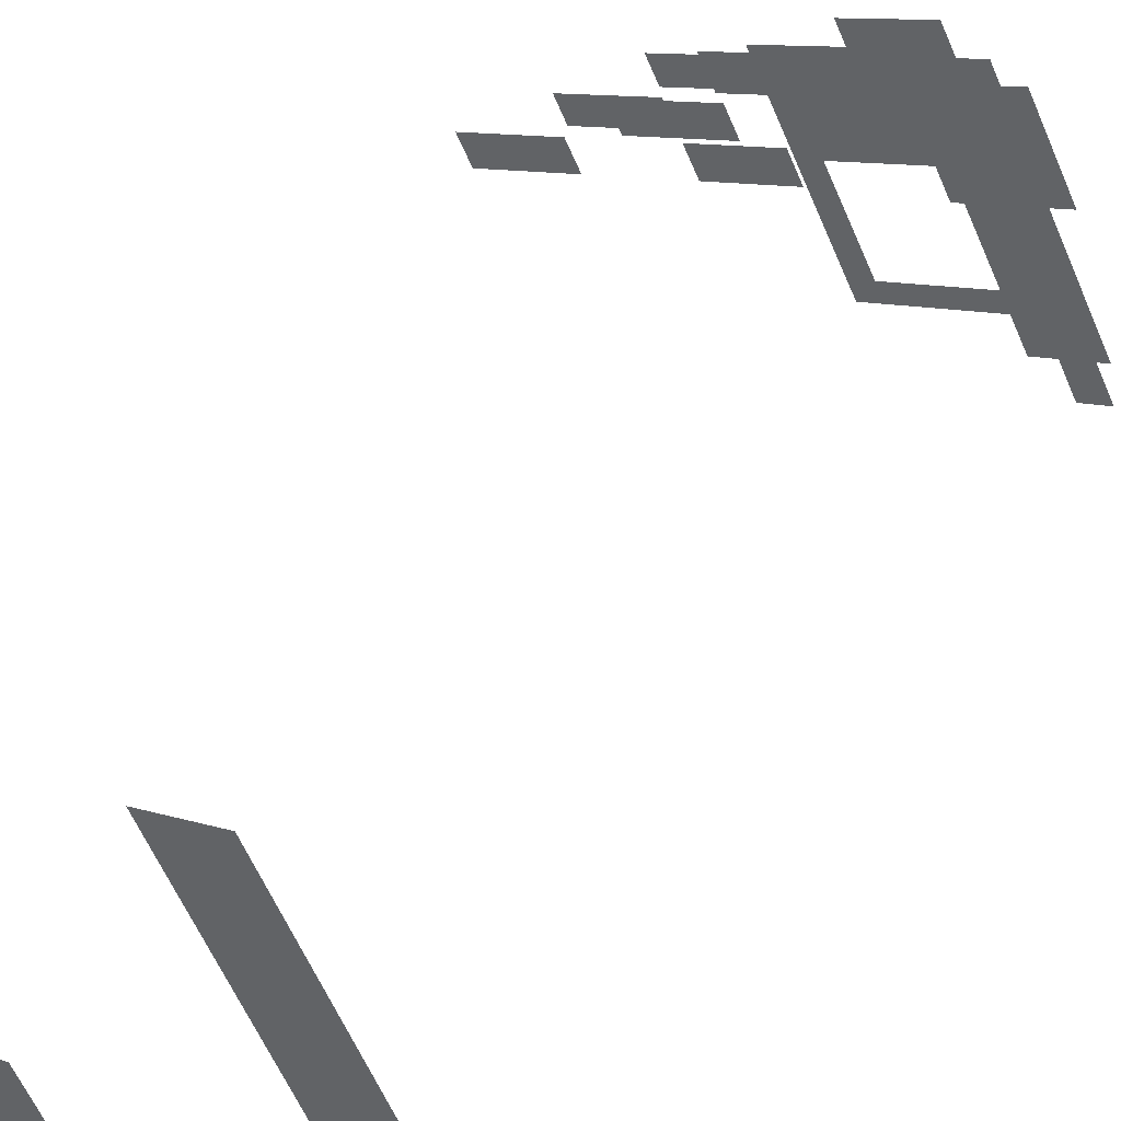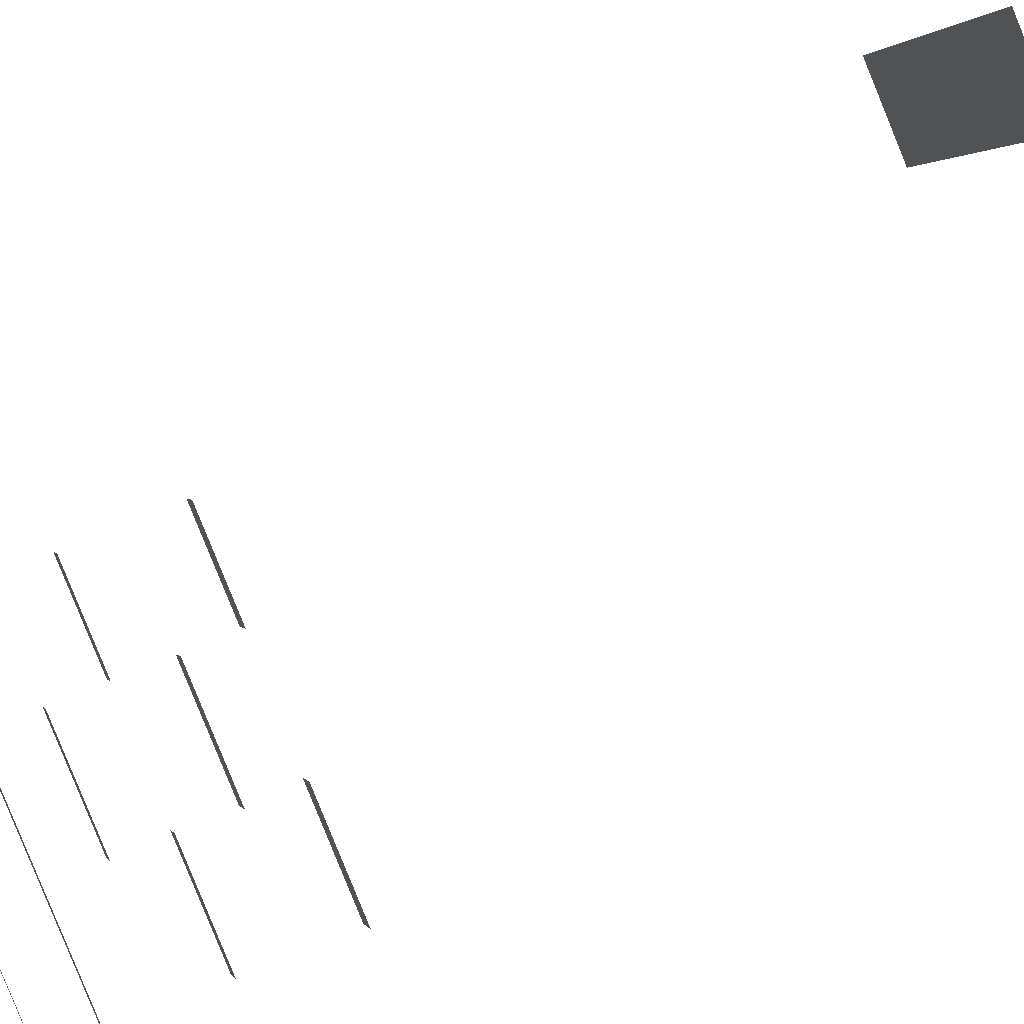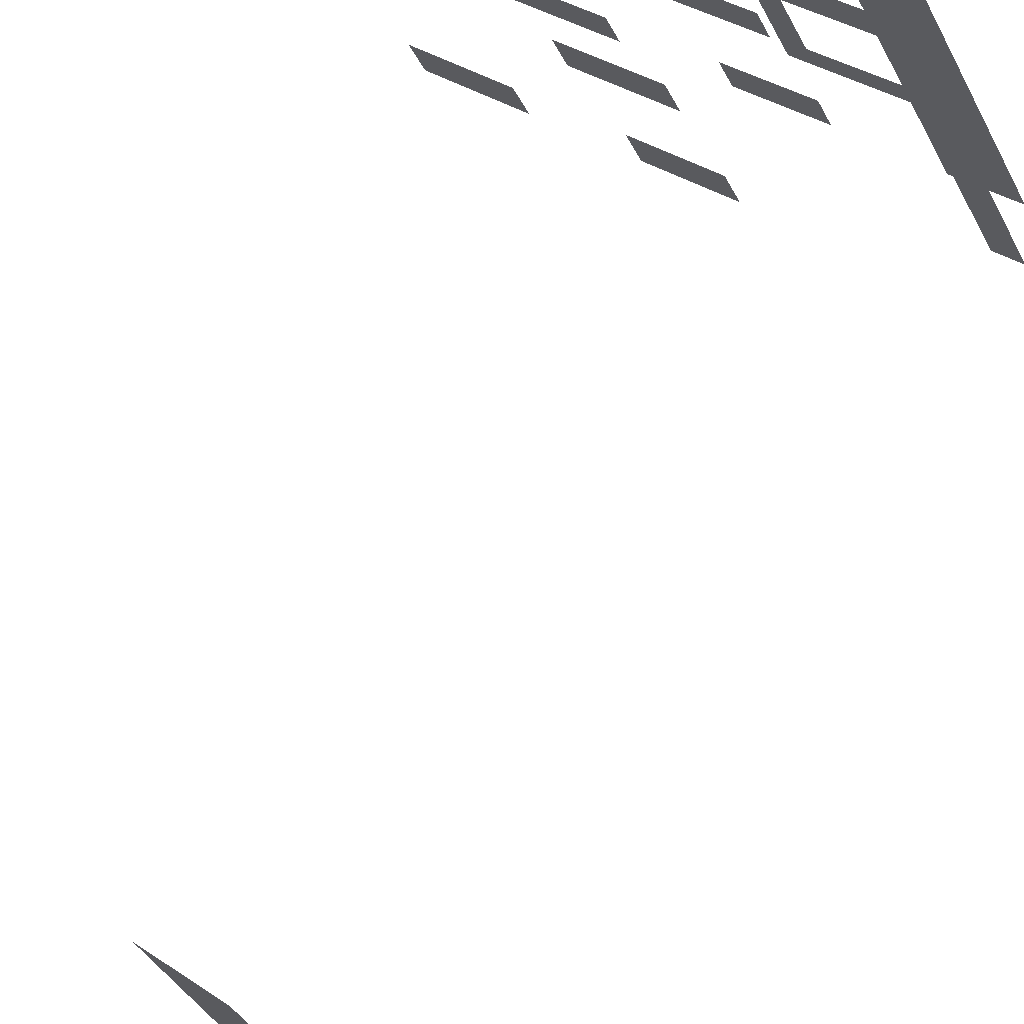
<metadata>
{"format":"obj","ext":"obj","renderer":"f3d","projection":"perspective","resolution":1024,"background":"white","views":[{"elev":50.6,"azim":-143.2,"up":"+Y"},{"elev":64.9,"azim":64.7,"up":"+Y"},{"elev":73.1,"azim":-143.6,"up":"+Y"}]}
</metadata>
<code>
o geometryt000010000010000110010110000110000110100000110100st4
v 841.3 -223 699.5
v 852 -203.3 699.5
v 843.4 -224.2 699.5
v 857.3 -206.2 699.5
v 846.6 -225.8 699.5
v 848.5 -226.9 699.5
v 852.8 -229.2 699.5
v 862.6 -209 699.5
v 870.7 -223.4 699.5
v 864.2 -235.4 699.5
v 868.8 -212.4 699.5
v 871.5 -222 699.5
v 872.2 -220.6 699.5
v 873.1 -219 699.5
v 874 -217.4 699.5
v 874.9 -215.6 699.5
v 852 -203.3 711.5
v 841.3 -223 711.5
v 843.4 -224.2 711.5
v 846.6 -225.8 711.5
v 857.3 -206.2 711.5
v 855.6 -209.4 711.5
v 856.4 -207.9 711.5
v 846.6 -225.8 765.5
v 848.5 -226.9 765.5
v 848.9 -226.1 765.5
v 856.5 -212.1 765.5
v 855.6 -209.4 765.5
v 860.8 -212.3 765.5
v 856.8 -212.2 765.5
v 860.9 -214.5 765.5
v 867 -215.7 765.5
v 861.5 -214.8 765.5
v 866.6 -217.6 765.5
v 866.9 -217.7 765.5
v 873.1 -219 765.5
v 872.2 -220.6 765.5
v 856.5 -212.1 768.5
v 848.5 -226.9 768.5
v 852.8 -229.2 768.5
v 853.2 -228.5 768.5
v 856.9 -221.9 768.5
v 860.9 -214.5 768.5
v 856.2 -229.4 771.5
v 856.5 -228.8 771.5
v 852.8 -229.2 771.5
v 864.2 -235.4 771.5
v 859 -224.4 771.5
v 860.9 -214.5 771.5
v 862.5 -232.9 771.5
v 859.6 -223.2 771.5
v 860.2 -223.4 771.5
v 860.3 -223.5 771.5
v 865.8 -219 771.5
v 865.1 -226.1 771.5
v 866.6 -217.6 771.5
v 863.2 -233.2 771.5
v 864.7 -230.6 771.5
v 866.3 -227.6 771.5
v 866.6 -227 771.5
v 870.7 -223.4 771.5
v 871.5 -222 771.5
v 856.4 -207.9 759.5
v 855.6 -209.4 759.5
v 855.6 -209.5 759.5
v 856.1 -209.7 759.5
v 856.1 -209.8 759.5
v 860.8 -212.3 759.5
v 860.8 -212.2 759.5
v 861.7 -210.7 759.5
v 859.6 -223.2 778.2
v 856.2 -229.4 778.2
v 863.2 -233.2 778.2
v 866.6 -227 778.2
v 857.3 -206.2 753.5
v 856.4 -207.9 753.5
v 857.1 -208.2 753.5
v 861.7 -210.7 753.5
v 861.7 -210.6 753.5
v 862.6 -209 753.5
v 861.7 -210.7 762.5
v 860.8 -212.3 762.5
v 860.8 -212.3 762.5
v 861.1 -212.4 762.5
v 861.1 -212.5 762.5
v 867 -215.7 762.5
v 867.9 -214.1 762.5
v 862.6 -209 756.5
v 861.7 -210.7 756.5
v 862 -210.9 756.5
v 862.4 -211.1 756.5
v 865.8 -213 756.5
v 867.9 -214.1 756.5
v 868.8 -212.4 756.5
v 866.6 -217.6 768.5
v 865.8 -219 768.5
v 866 -219.1 768.5
v 866.1 -219.1 768.5
v 866.1 -219.1 768.5
v 866.6 -217.6 768.5
v 871.5 -222 768.5
v 872.2 -220.6 768.5
v 867.8 -214.2 759.5
v 867 -215.7 759.5
v 867.3 -215.8 759.5
v 867.4 -215.9 759.5
v 867.5 -215.9 759.5
v 867.7 -216 759.5
v 873.1 -219 759.5
v 867.9 -214.1 759.5
v 874 -217.4 759.5
v 868.8 -212.5 753.5
v 867.9 -214.1 753.5
v 868.7 -214.5 753.5
v 868.8 -212.4 753.5
v 874 -217.4 753.5
v 874.9 -215.6 753.5
f 1 2 3
f 3 4 5
f 3 2 4
f 5 4 6
f 7 6 8
f 4 8 6
f 7 8 9
f 7 9 10
f 9 8 11
f 9 11 12
f 11 13 12
f 14 13 11
f 14 11 15
f 11 16 15
f 17 18 19
f 20 21 19
f 17 19 21
f 22 23 20
f 23 21 20
f 24 25 26
f 24 26 27
f 28 24 27
f 28 27 29
f 27 30 29
f 30 31 29
f 31 32 29
f 33 32 31
f 34 32 33
f 35 36 34
f 36 32 34
f 37 36 35
f 38 39 40
f 41 38 40
f 42 38 41
f 43 38 42
f 44 45 46
f 47 44 46
f 45 48 46
f 46 48 49
f 44 47 50
f 49 48 51
f 51 52 49
f 53 54 52
f 52 54 49
f 55 54 53
f 54 56 49
f 47 57 50
f 47 58 57
f 59 58 47
f 47 60 59
f 61 60 47
f 55 60 54
f 61 54 60
f 61 62 54
f 63 64 65
f 63 65 66
f 63 66 67
f 63 67 68
f 63 68 69
f 63 69 70
f 71 72 73
f 71 73 74
f 75 76 77
f 75 77 78
f 75 78 79
f 75 79 80
f 81 82 83
f 81 83 84
f 81 84 85
f 81 85 86
f 81 86 87
f 88 89 90
f 88 90 91
f 88 91 92
f 88 92 93
f 88 93 94
f 95 96 97
f 98 95 97
f 99 95 98
f 100 95 99
f 100 99 101
f 100 101 102
f 103 104 105
f 103 105 106
f 103 106 107
f 103 107 108
f 103 108 109
f 110 103 109
f 110 109 111
f 112 113 114
f 115 112 114
f 115 114 116
f 115 116 117

</code>
